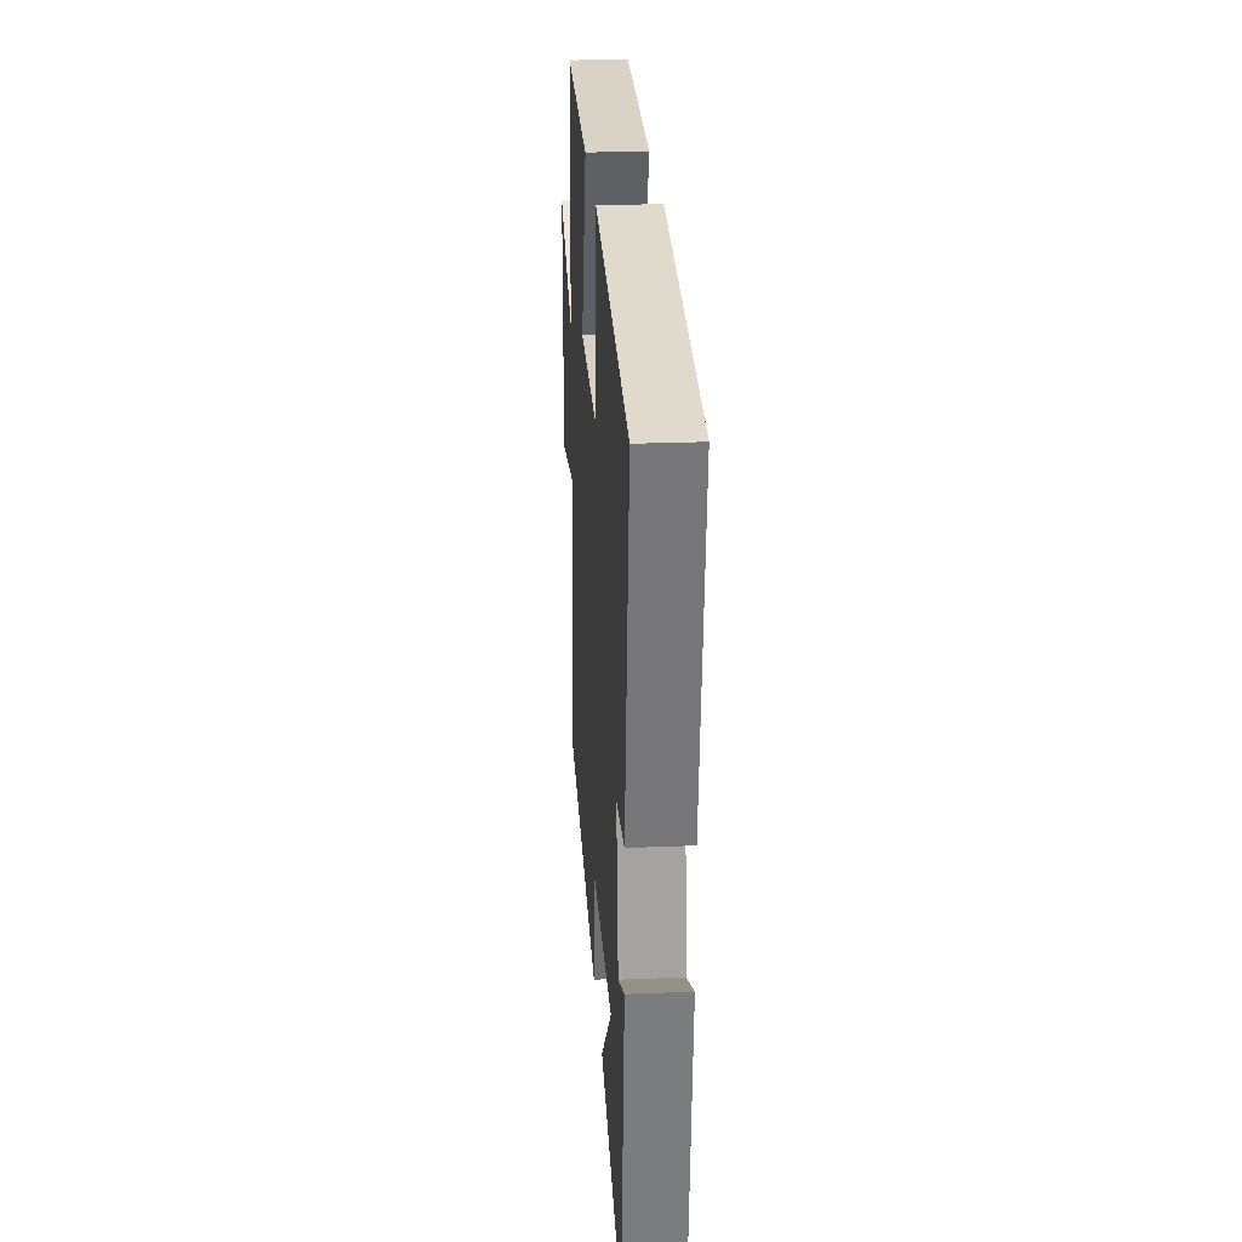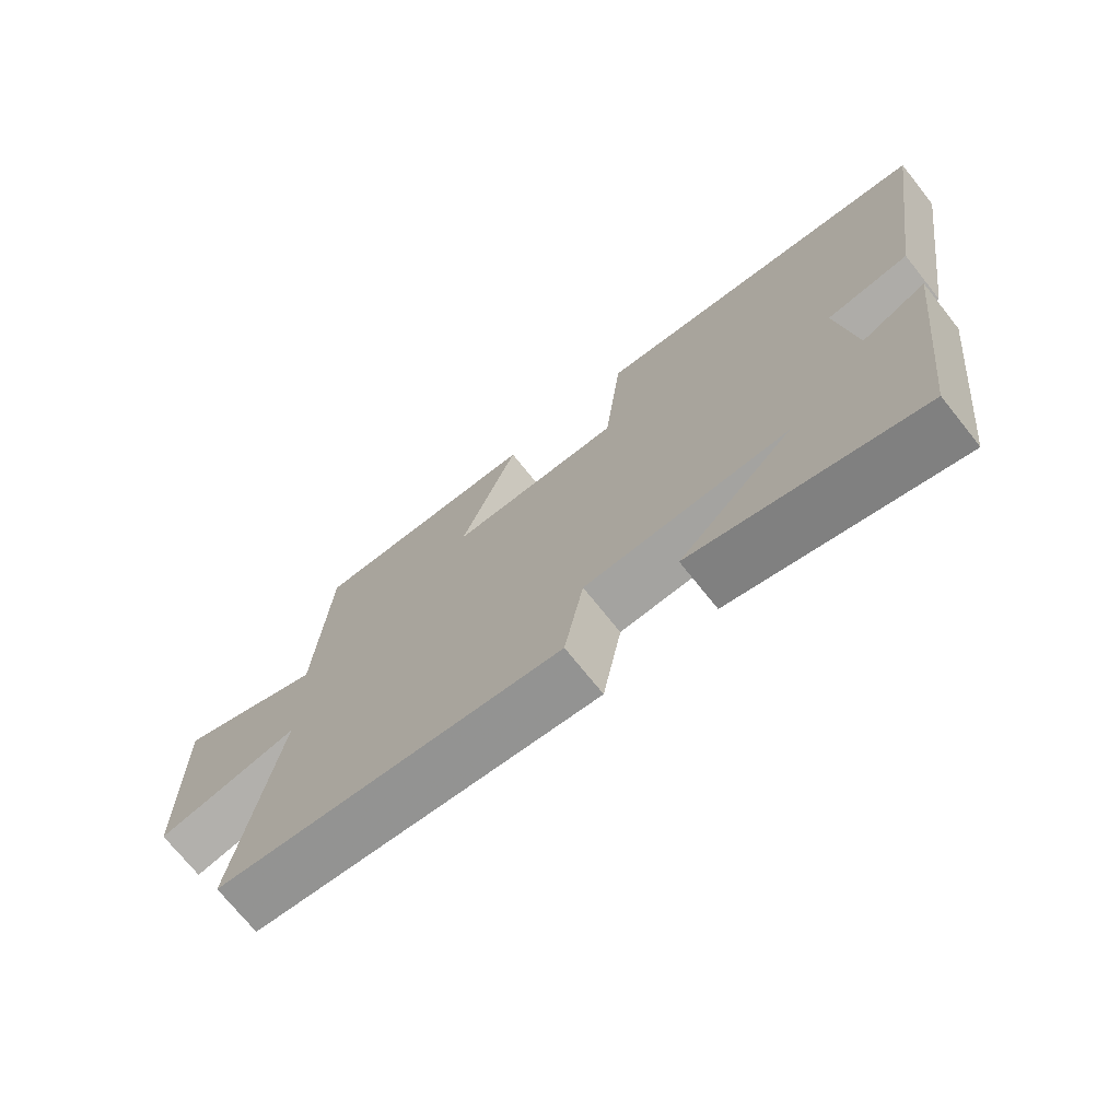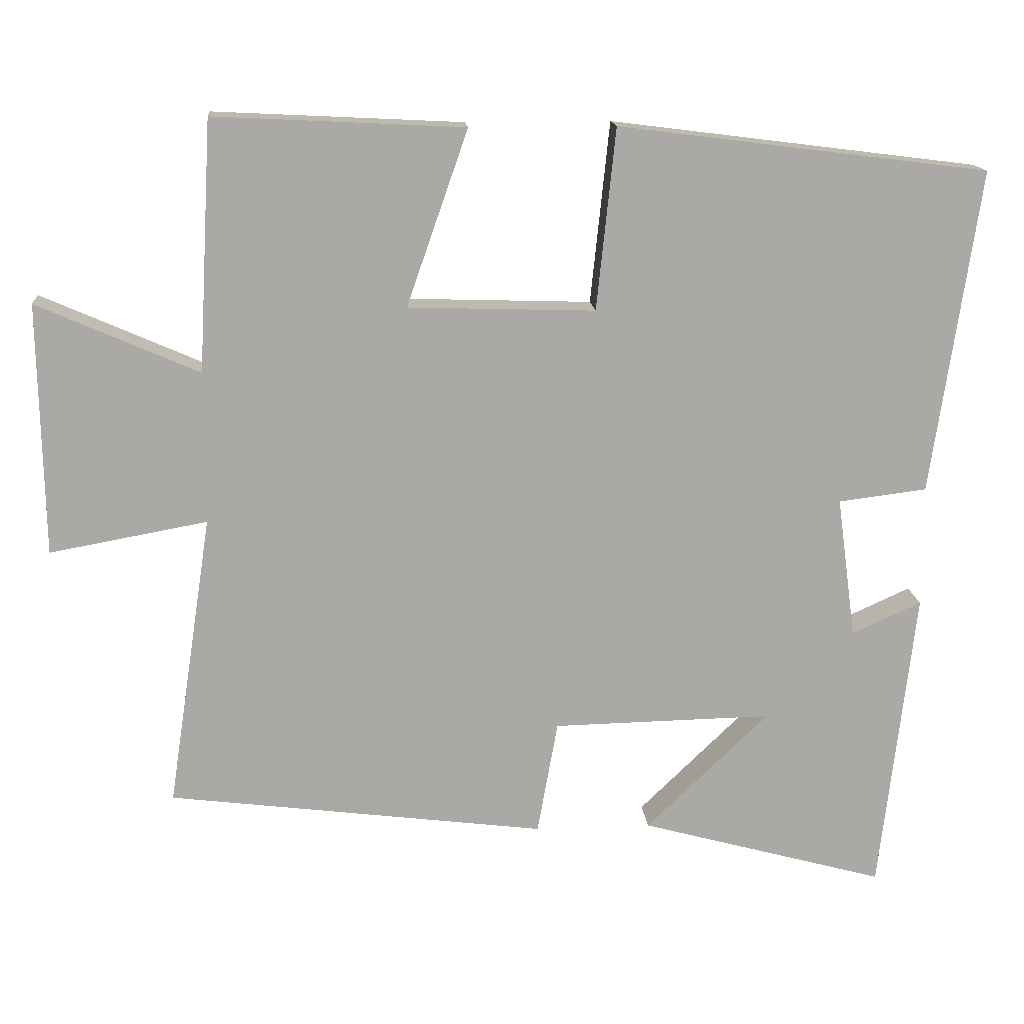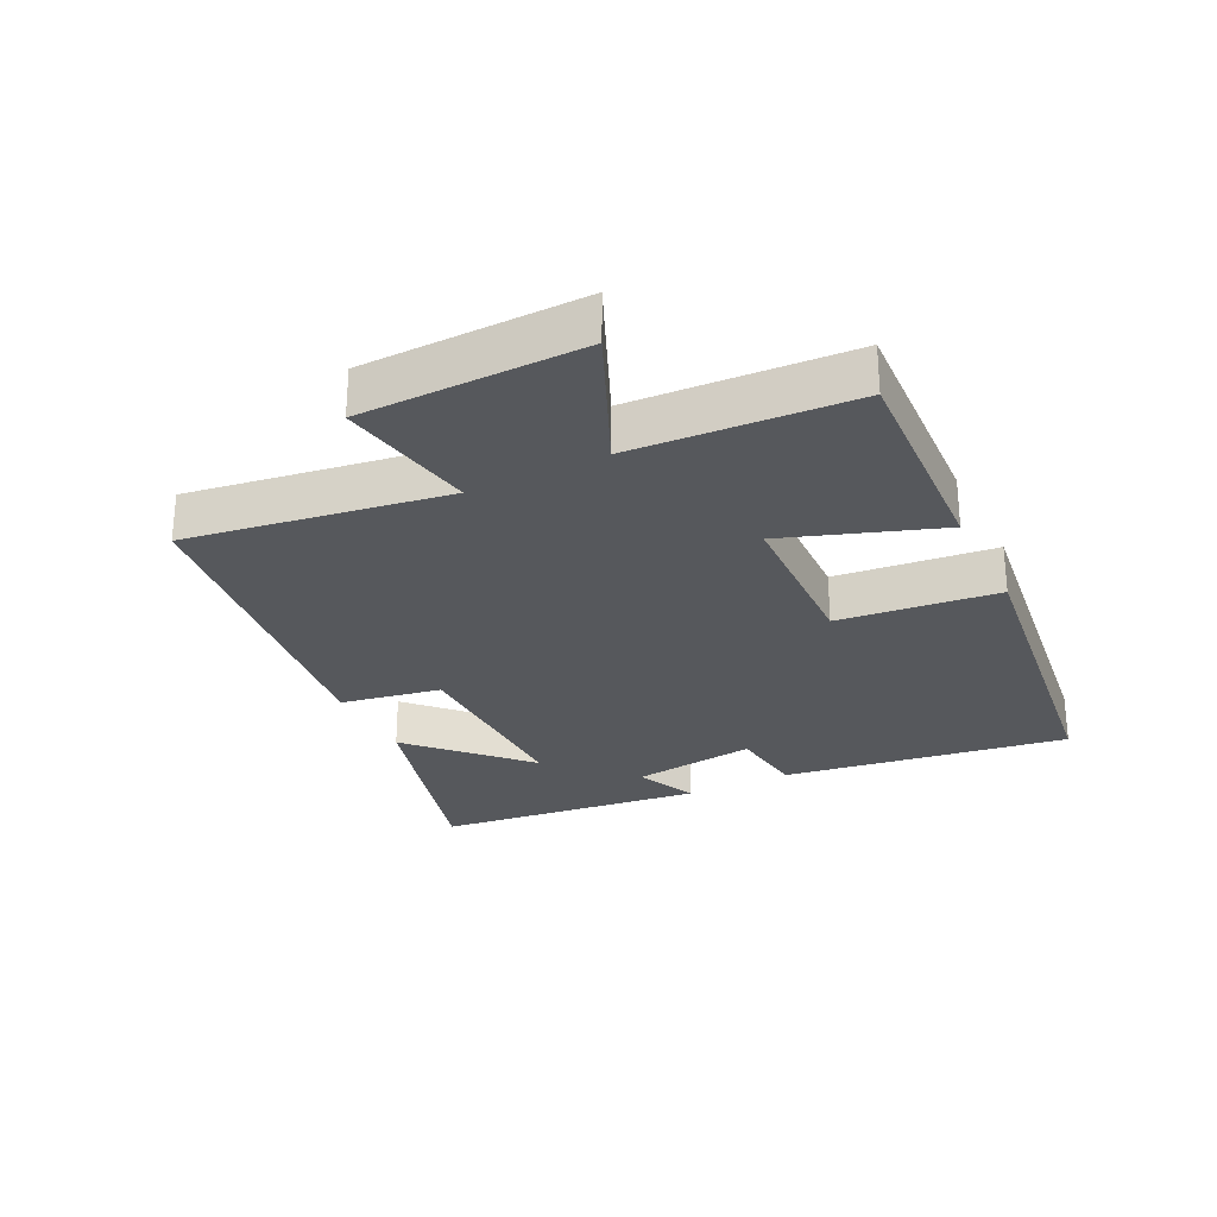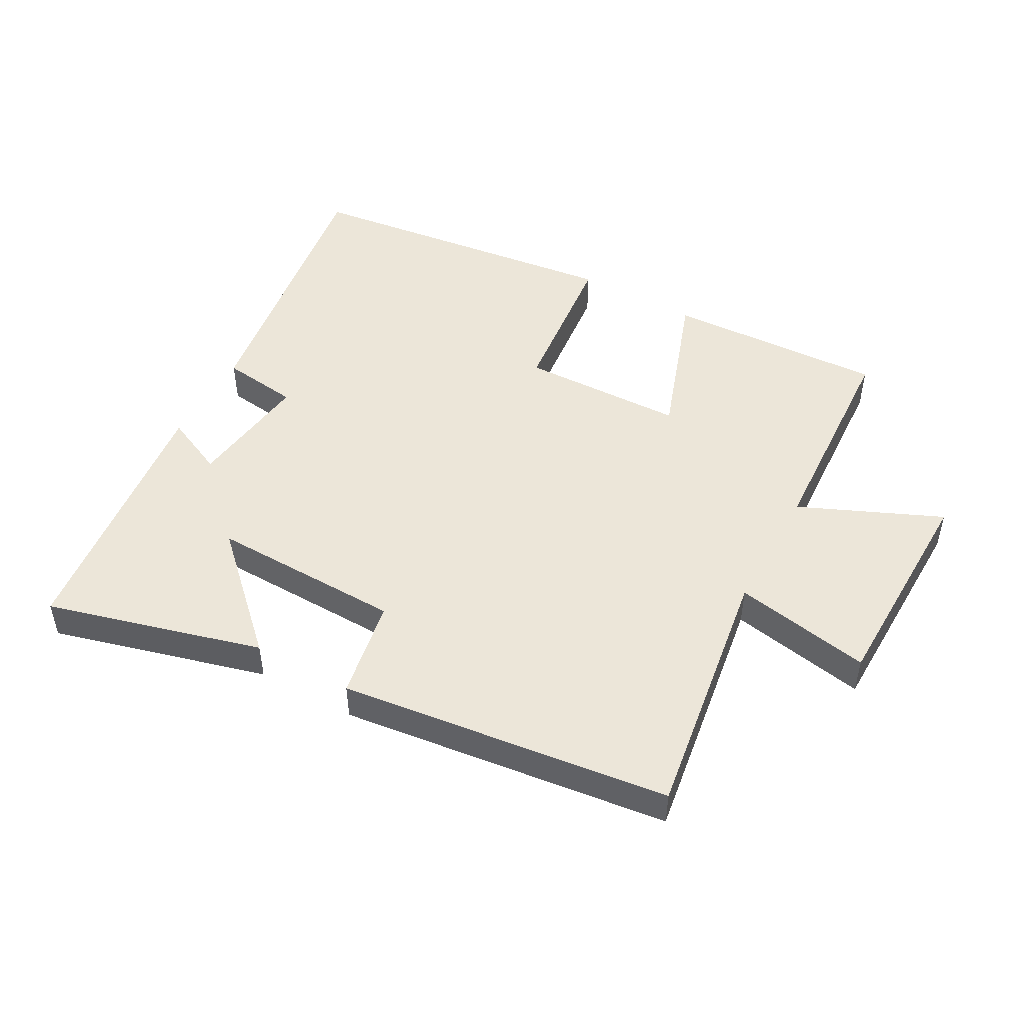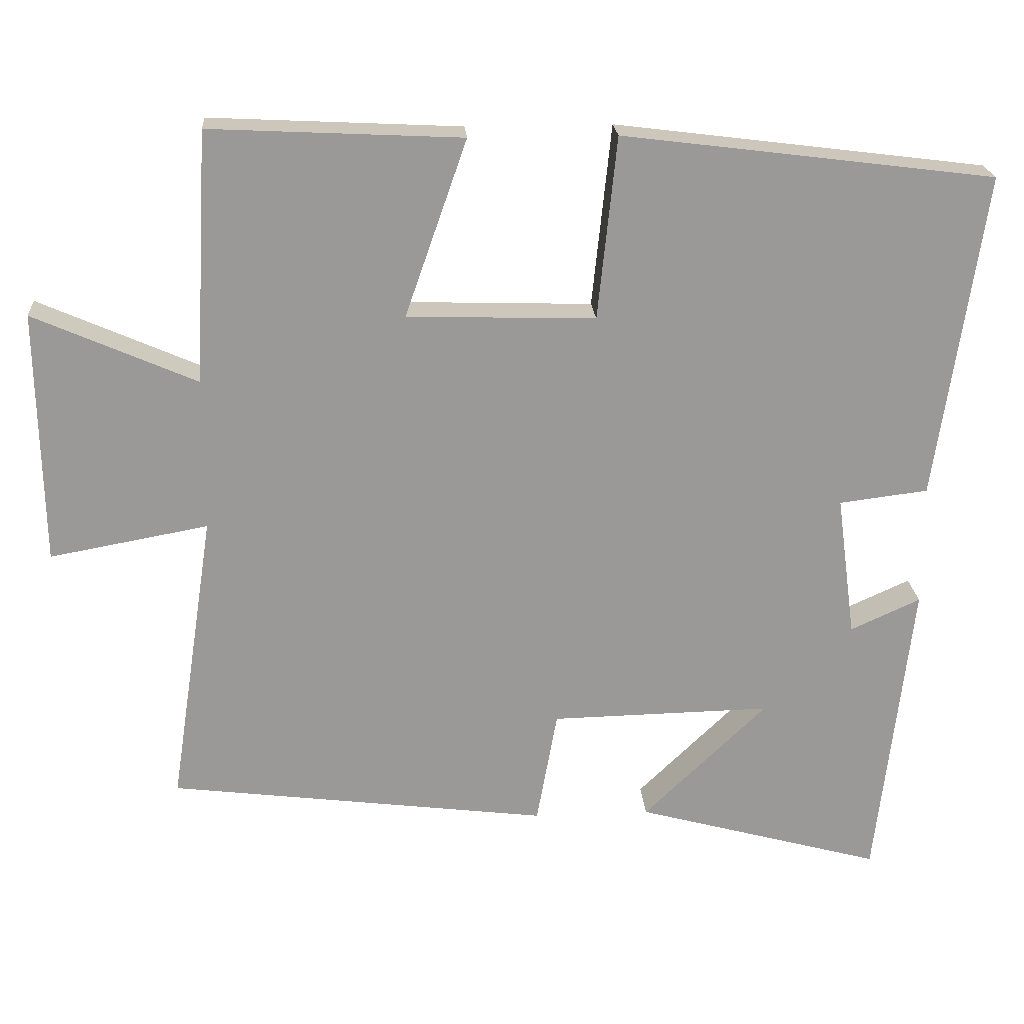
<metadata>
{"format":"obj","ext":"obj","renderer":"f3d","projection":"perspective","resolution":1024,"background":"white","views":[{"elev":25.1,"azim":86.2,"up":"+Z"},{"elev":-72.0,"azim":38.6,"up":"+Z"},{"elev":14.9,"azim":-4.7,"up":"+Z"},{"elev":-27.7,"azim":-63.7,"up":"+Y"},{"elev":49.1,"azim":-151.0,"up":"+Y"},{"elev":21.3,"azim":-4.1,"up":"+Z"}]}
</metadata>
<code>
v 0.565 0.07 0.436
v 0.5 0.07 -0.008
v 0.379 0.07 -0.023
v 0.405 0.07 -0.217
v 0.5 0.07 -0.174
v 0.452 0.07 -0.592
v 0.116 0.07 -0.5
v 0.284 0.07 -0.338
v -0.016 0.07 -0.344
v -0.044 0.07 -0.5
v -0.561 0.07 -0.435
v -0.5 0.07 -0.033
v -0.715 0.07 -0.072
v -0.721 0.07 0.272
v -0.5 0.07 0.175
v -0.481 0.07 0.517
v -0.139 0.07 0.5
v -0.223 0.07 0.26
v 0.033 0.07 0.252
v 0.059 0.07 0.5
v 0.565 0 0.436
v 0.5 0 -0.008
v 0.379 0 -0.023
v 0.405 0 -0.217
v 0.5 0 -0.174
v 0.452 0 -0.592
v 0.116 0 -0.5
v 0.284 0 -0.338
v -0.016 0 -0.344
v -0.044 0 -0.5
v -0.561 0 -0.435
v -0.5 0 -0.033
v -0.715 0 -0.072
v -0.721 0 0.272
v -0.5 0 0.175
v -0.481 0 0.517
v -0.139 0 0.5
v -0.223 0 0.26
v 0.033 0 0.252
v 0.059 0 0.5
f 19 20 1 2
f 18 19 2 3
f 15 16 17 18
f 15 18 3 4
f 12 13 14 15
f 12 15 4
f 9 10 11 12
f 8 9 12 4
f 5 6 7 8
f 4 5 8
f 22 21 40 39
f 23 22 39 38
f 38 37 36 35
f 24 23 38 35
f 35 34 33 32
f 24 35 32
f 32 31 30 29
f 24 32 29 28
f 28 27 26 25
f 28 25 24
f 1 21 22 2
f 2 22 23 3
f 3 23 24 4
f 4 24 25 5
f 5 25 26 6
f 6 26 27 7
f 7 27 28 8
f 8 28 29 9
f 9 29 30 10
f 10 30 31 11
f 11 31 32 12
f 12 32 33 13
f 13 33 34 14
f 14 34 35 15
f 15 35 36 16
f 16 36 37 17
f 17 37 38 18
f 18 38 39 19
f 19 39 40 20
f 20 40 21 1

</code>
